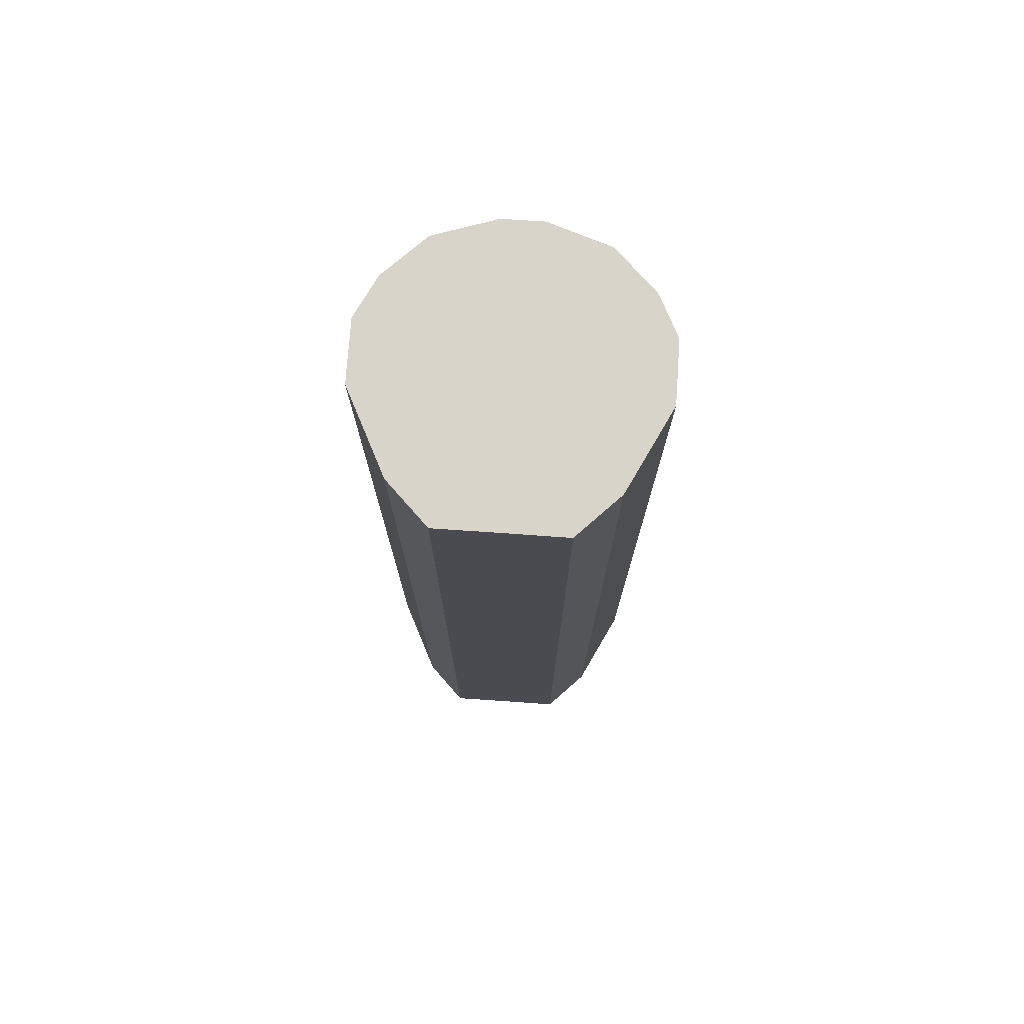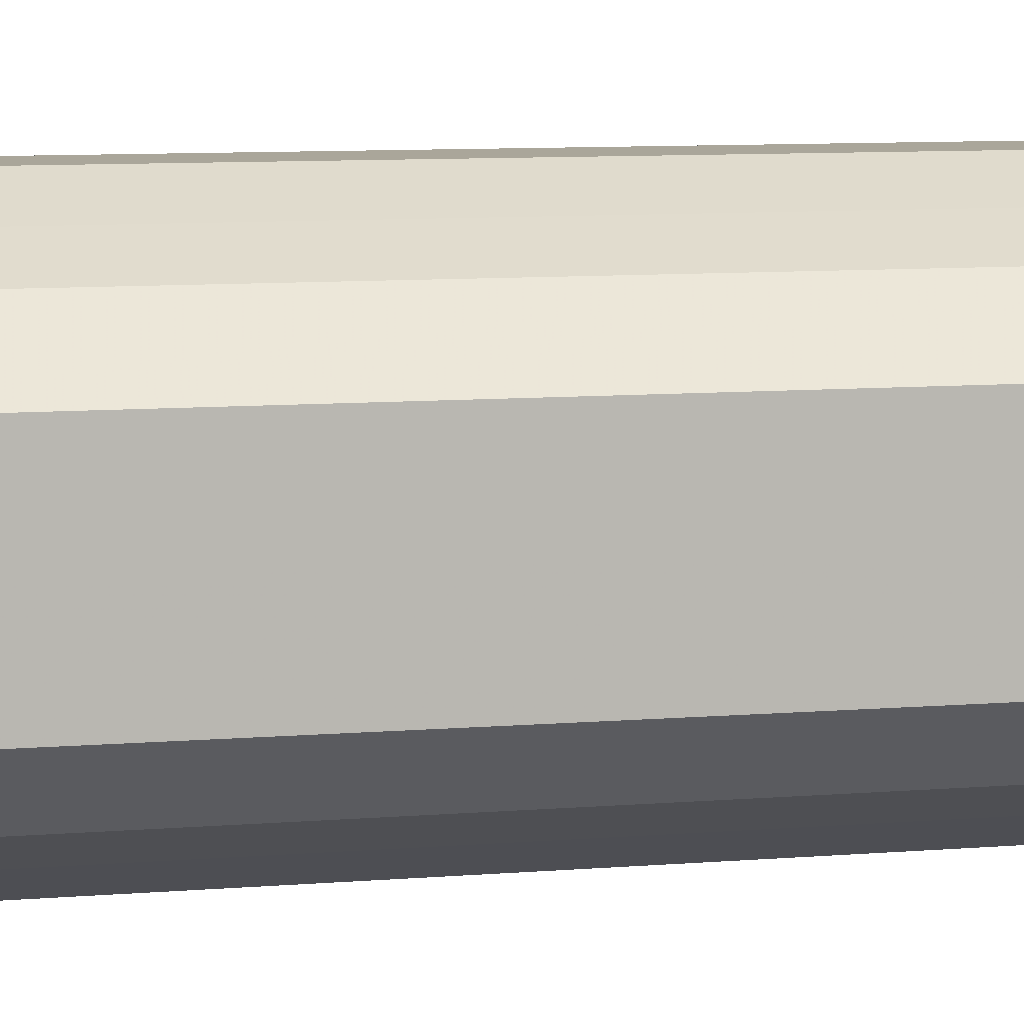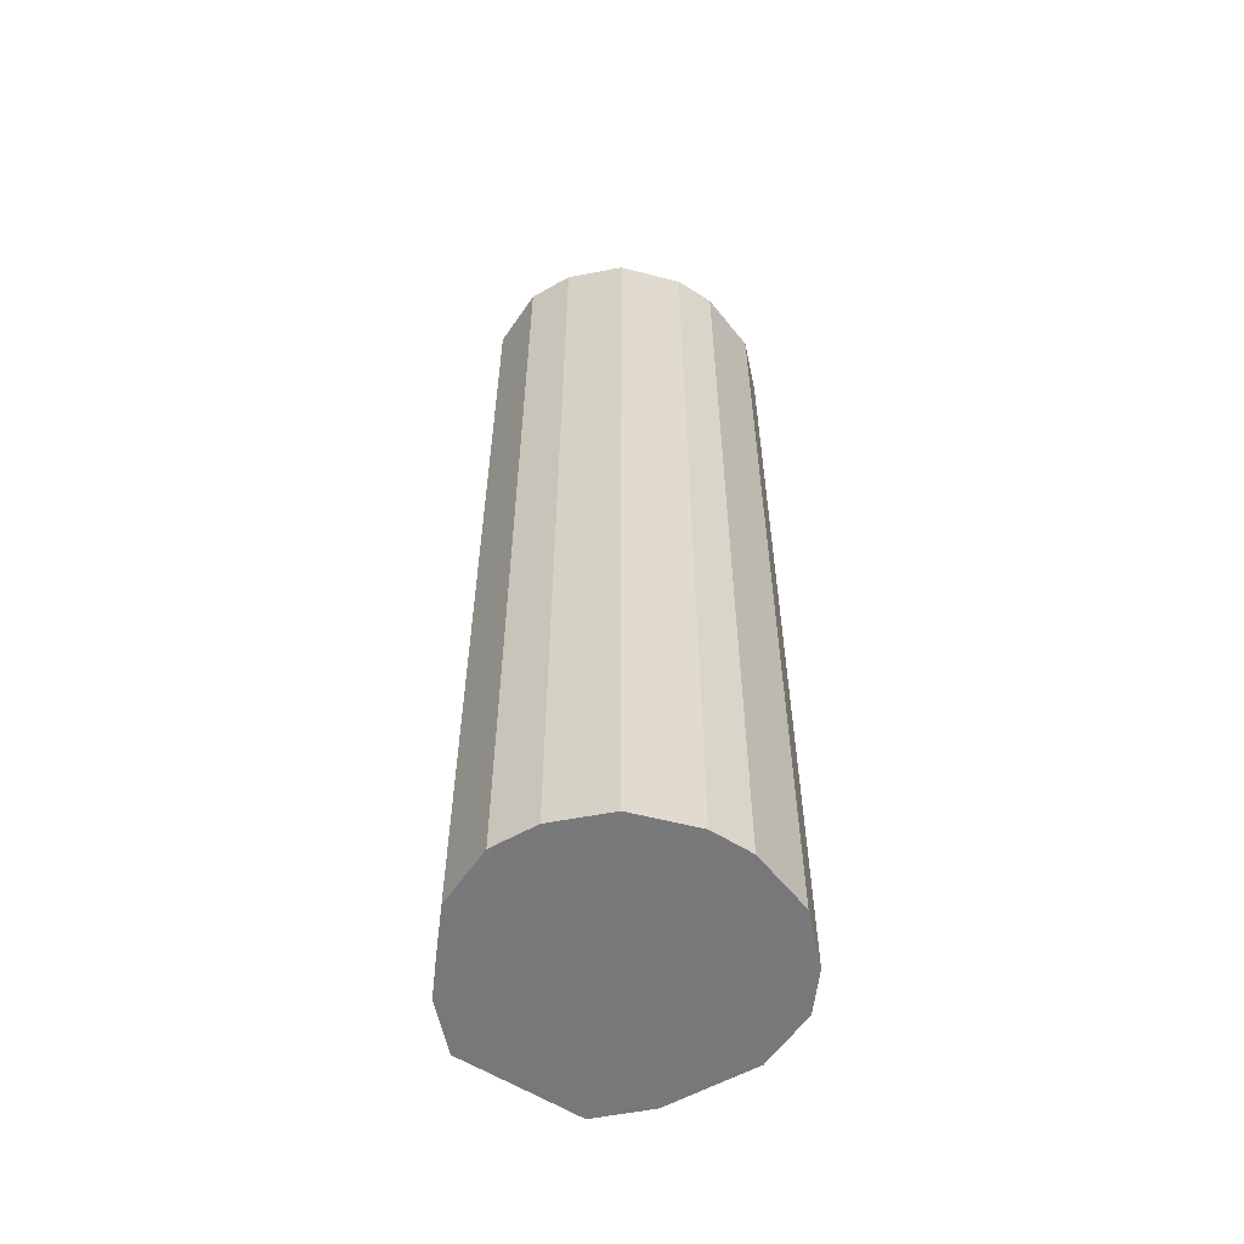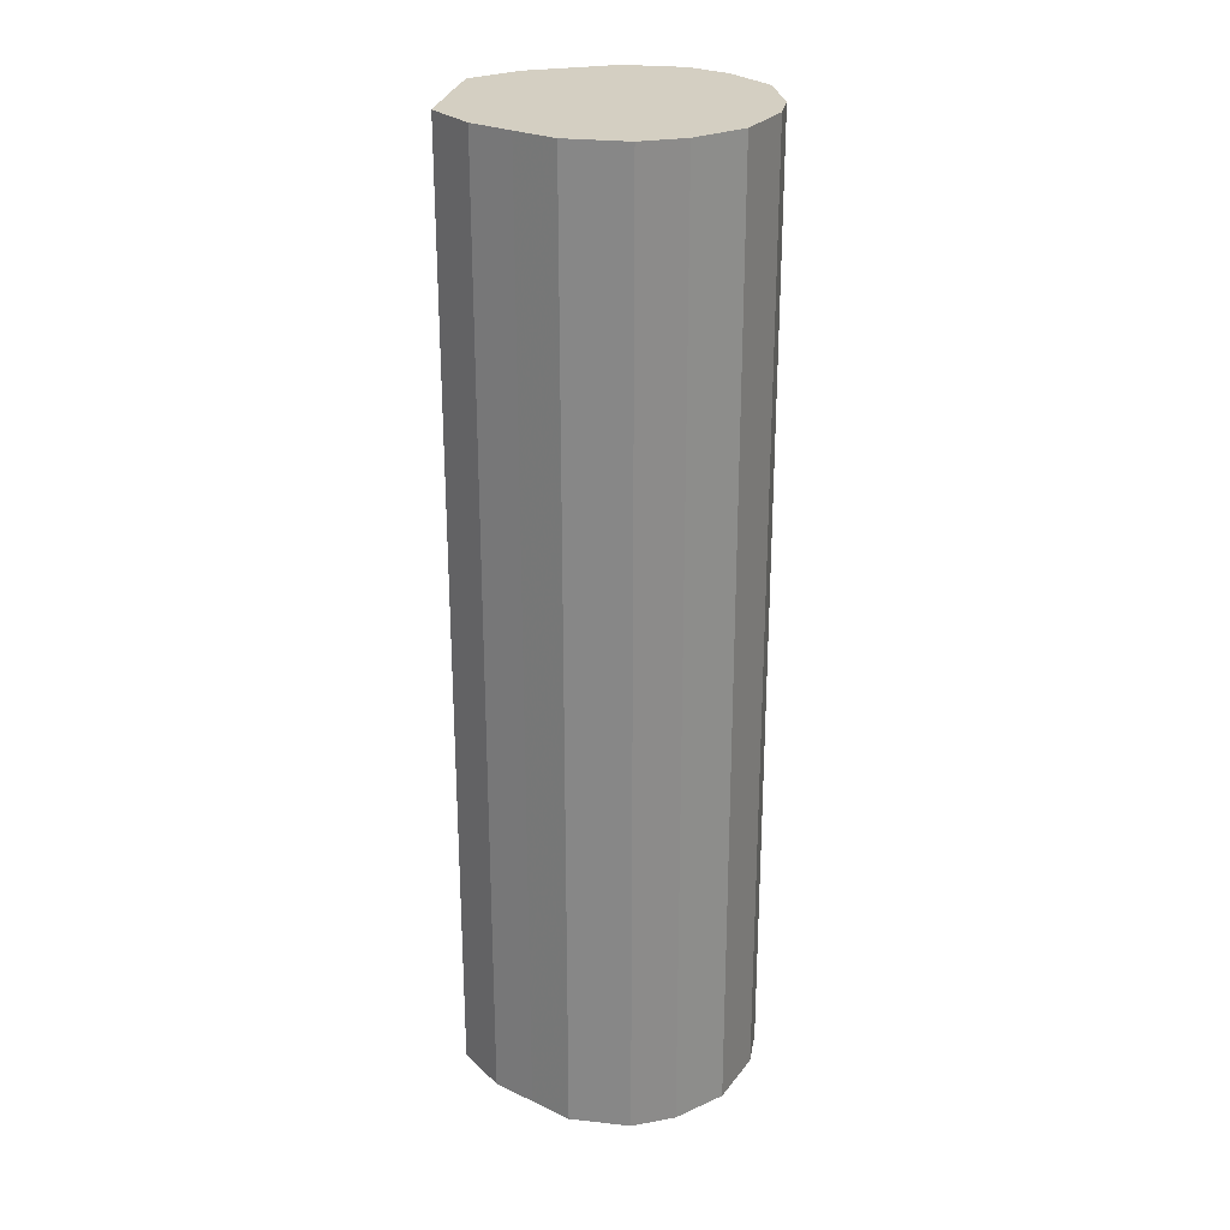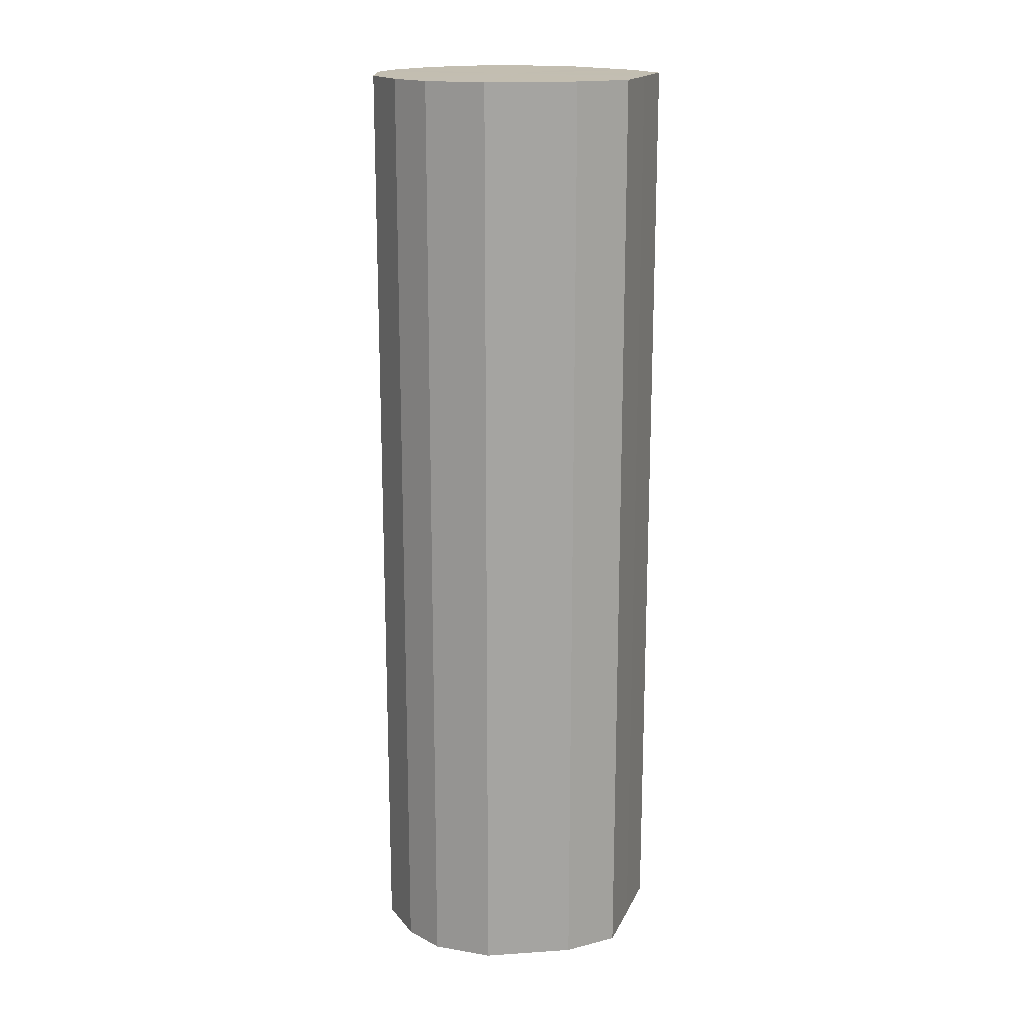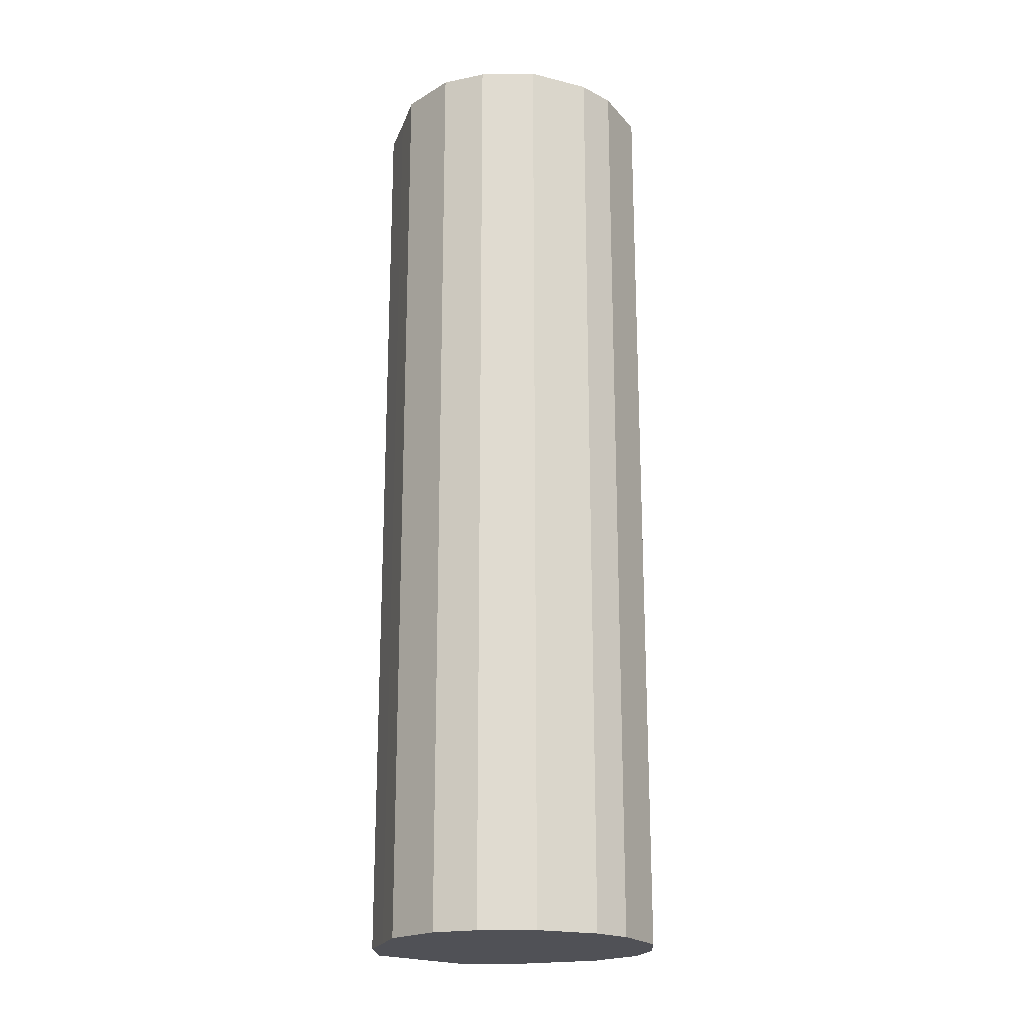
<metadata>
{"format":"obj","ext":"obj","renderer":"f3d","projection":"perspective","resolution":1024,"background":"white","views":[{"elev":75.5,"azim":-86.1,"up":"+Z"},{"elev":7.3,"azim":-105.3,"up":"+Y"},{"elev":-57.6,"azim":56.6,"up":"+Z"},{"elev":25.8,"azim":10.0,"up":"+Z"},{"elev":17.2,"azim":-161.2,"up":"+Z"},{"elev":-20.4,"azim":47.0,"up":"+Z"}]}
</metadata>
<code>
o 29529
v 2202 1868 9.248
v 2202 1868 9.248
v 2202 1868 9.717
v 2202 1868 9.248
v 2202 1868 9.717
v 2202 1868 9.248
v 2202 1868 9.717
v 2202 1868 9.248
v 2202 1868 9.717
v 2202 1868 9.248
v 2202 1868 9.717
v 2202 1868 9.248
v 2202 1868 9.717
v 2202 1868 9.248
v 2202 1868 9.717
v 2202 1868 9.248
v 2202 1868 9.717
v 2202 1868 9.248
v 2202 1868 9.717
v 2202 1868 9.248
v 2202 1868 9.717
v 2202 1868 9.248
v 2202 1868 9.717
v 2202 1868 9.248
v 2202 1868 9.717
v 2202 1868 9.248
v 2202 1868 9.717
v 2202 1868 9.248
v 2202 1868 9.717
v 2202 1868 9.248
v 2202 1868 9.717
v 2202 1868 9.248
v 2202 1868 9.717
v 2202 1868 9.717
v 2202 1868 9.717
v 2202 1868 9.248
v 2202 1868 9.717
v 2202 1868 9.248
v 2202 1868 9.717
v 2202 1868 9.717
v 2202 1868 9.248
v 2202 1868 9.717
v 2202 1868 9.248
v 2202 1868 9.248
v 2202 1868 9.717
v 2202 1868 9.717
v 2202 1868 9.248
v 2202 1868 9.717
v 2202 1868 9.248
v 2202 1868 9.248
v 2202 1868 9.717
v 2202 1868 9.717
v 2202 1868 9.248
v 2202 1868 9.717
v 2202 1868 9.248
v 2202 1868 9.248
v 2202 1868 9.717
v 2202 1868 9.717
v 2202 1868 9.248
v 2202 1868 9.717
v 2202 1868 9.248
v 2202 1868 9.248
v 2202 1868 9.717
v 2202 1868 9.717
v 2202 1868 9.248
v 2202 1868 9.717
v 2202 1868 9.248
v 2202 1868 9.248
v 2202 1868 9.248
v 2202 1868 9.248
v 2202 1868 9.248
v 2202 1868 9.248
v 2202 1868 9.248
v 2202 1868 9.248
v 2202 1868 9.248
v 2202 1868 9.248
v 2202 1868 9.248
v 2202 1868 9.248
v 2202 1868 9.248
v 2202 1868 9.248
v 2202 1868 9.248
v 2202 1868 9.248
v 2202 1868 9.248
v 2202 1868 9.248
v 2202 1868 9.248
v 2202 1868 9.248
v 2202 1868 9.717
v 2202 1868 9.717
v 2202 1868 9.717
v 2202 1868 9.717
v 2202 1868 9.717
v 2202 1868 9.717
v 2202 1868 9.717
v 2202 1868 9.717
v 2202 1868 9.717
v 2202 1868 9.717
v 2202 1868 9.717
v 2202 1868 9.717
v 2202 1868 9.717
v 2202 1868 9.717
v 2202 1868 9.717
v 2202 1868 9.717
v 2202 1868 9.717
v 2202 1868 9.717
f 1 2 3
f 2 4 5
f 6 1 7
f 4 8 9
f 10 6 11
f 8 12 13
f 14 10 15
f 12 16 17
f 18 14 19
f 16 20 21
f 22 18 23
f 20 24 25
f 26 22 27
f 24 28 29
f 30 26 31
f 28 32 33
f 32 30 34
f 35 36 37
f 37 38 39
f 40 41 35
f 42 43 40
f 39 44 45
f 46 47 42
f 48 49 46
f 45 50 51
f 52 53 48
f 54 55 52
f 51 56 57
f 58 59 54
f 60 61 58
f 57 62 63
f 64 65 60
f 66 67 64
f 63 68 66
f 69 70 71
f 69 72 70
f 69 71 73
f 69 74 72
f 69 73 75
f 69 76 74
f 69 75 77
f 69 78 76
f 69 77 79
f 69 80 78
f 69 79 81
f 69 82 80
f 69 81 83
f 69 84 82
f 69 83 85
f 69 86 84
f 69 85 86
f 87 88 89
f 87 90 88
f 87 89 91
f 87 92 90
f 87 91 93
f 87 94 92
f 87 93 95
f 87 96 94
f 87 95 97
f 87 98 96
f 87 97 99
f 87 100 98
f 87 99 101
f 87 102 100
f 87 101 103
f 87 104 102
f 87 103 104

</code>
